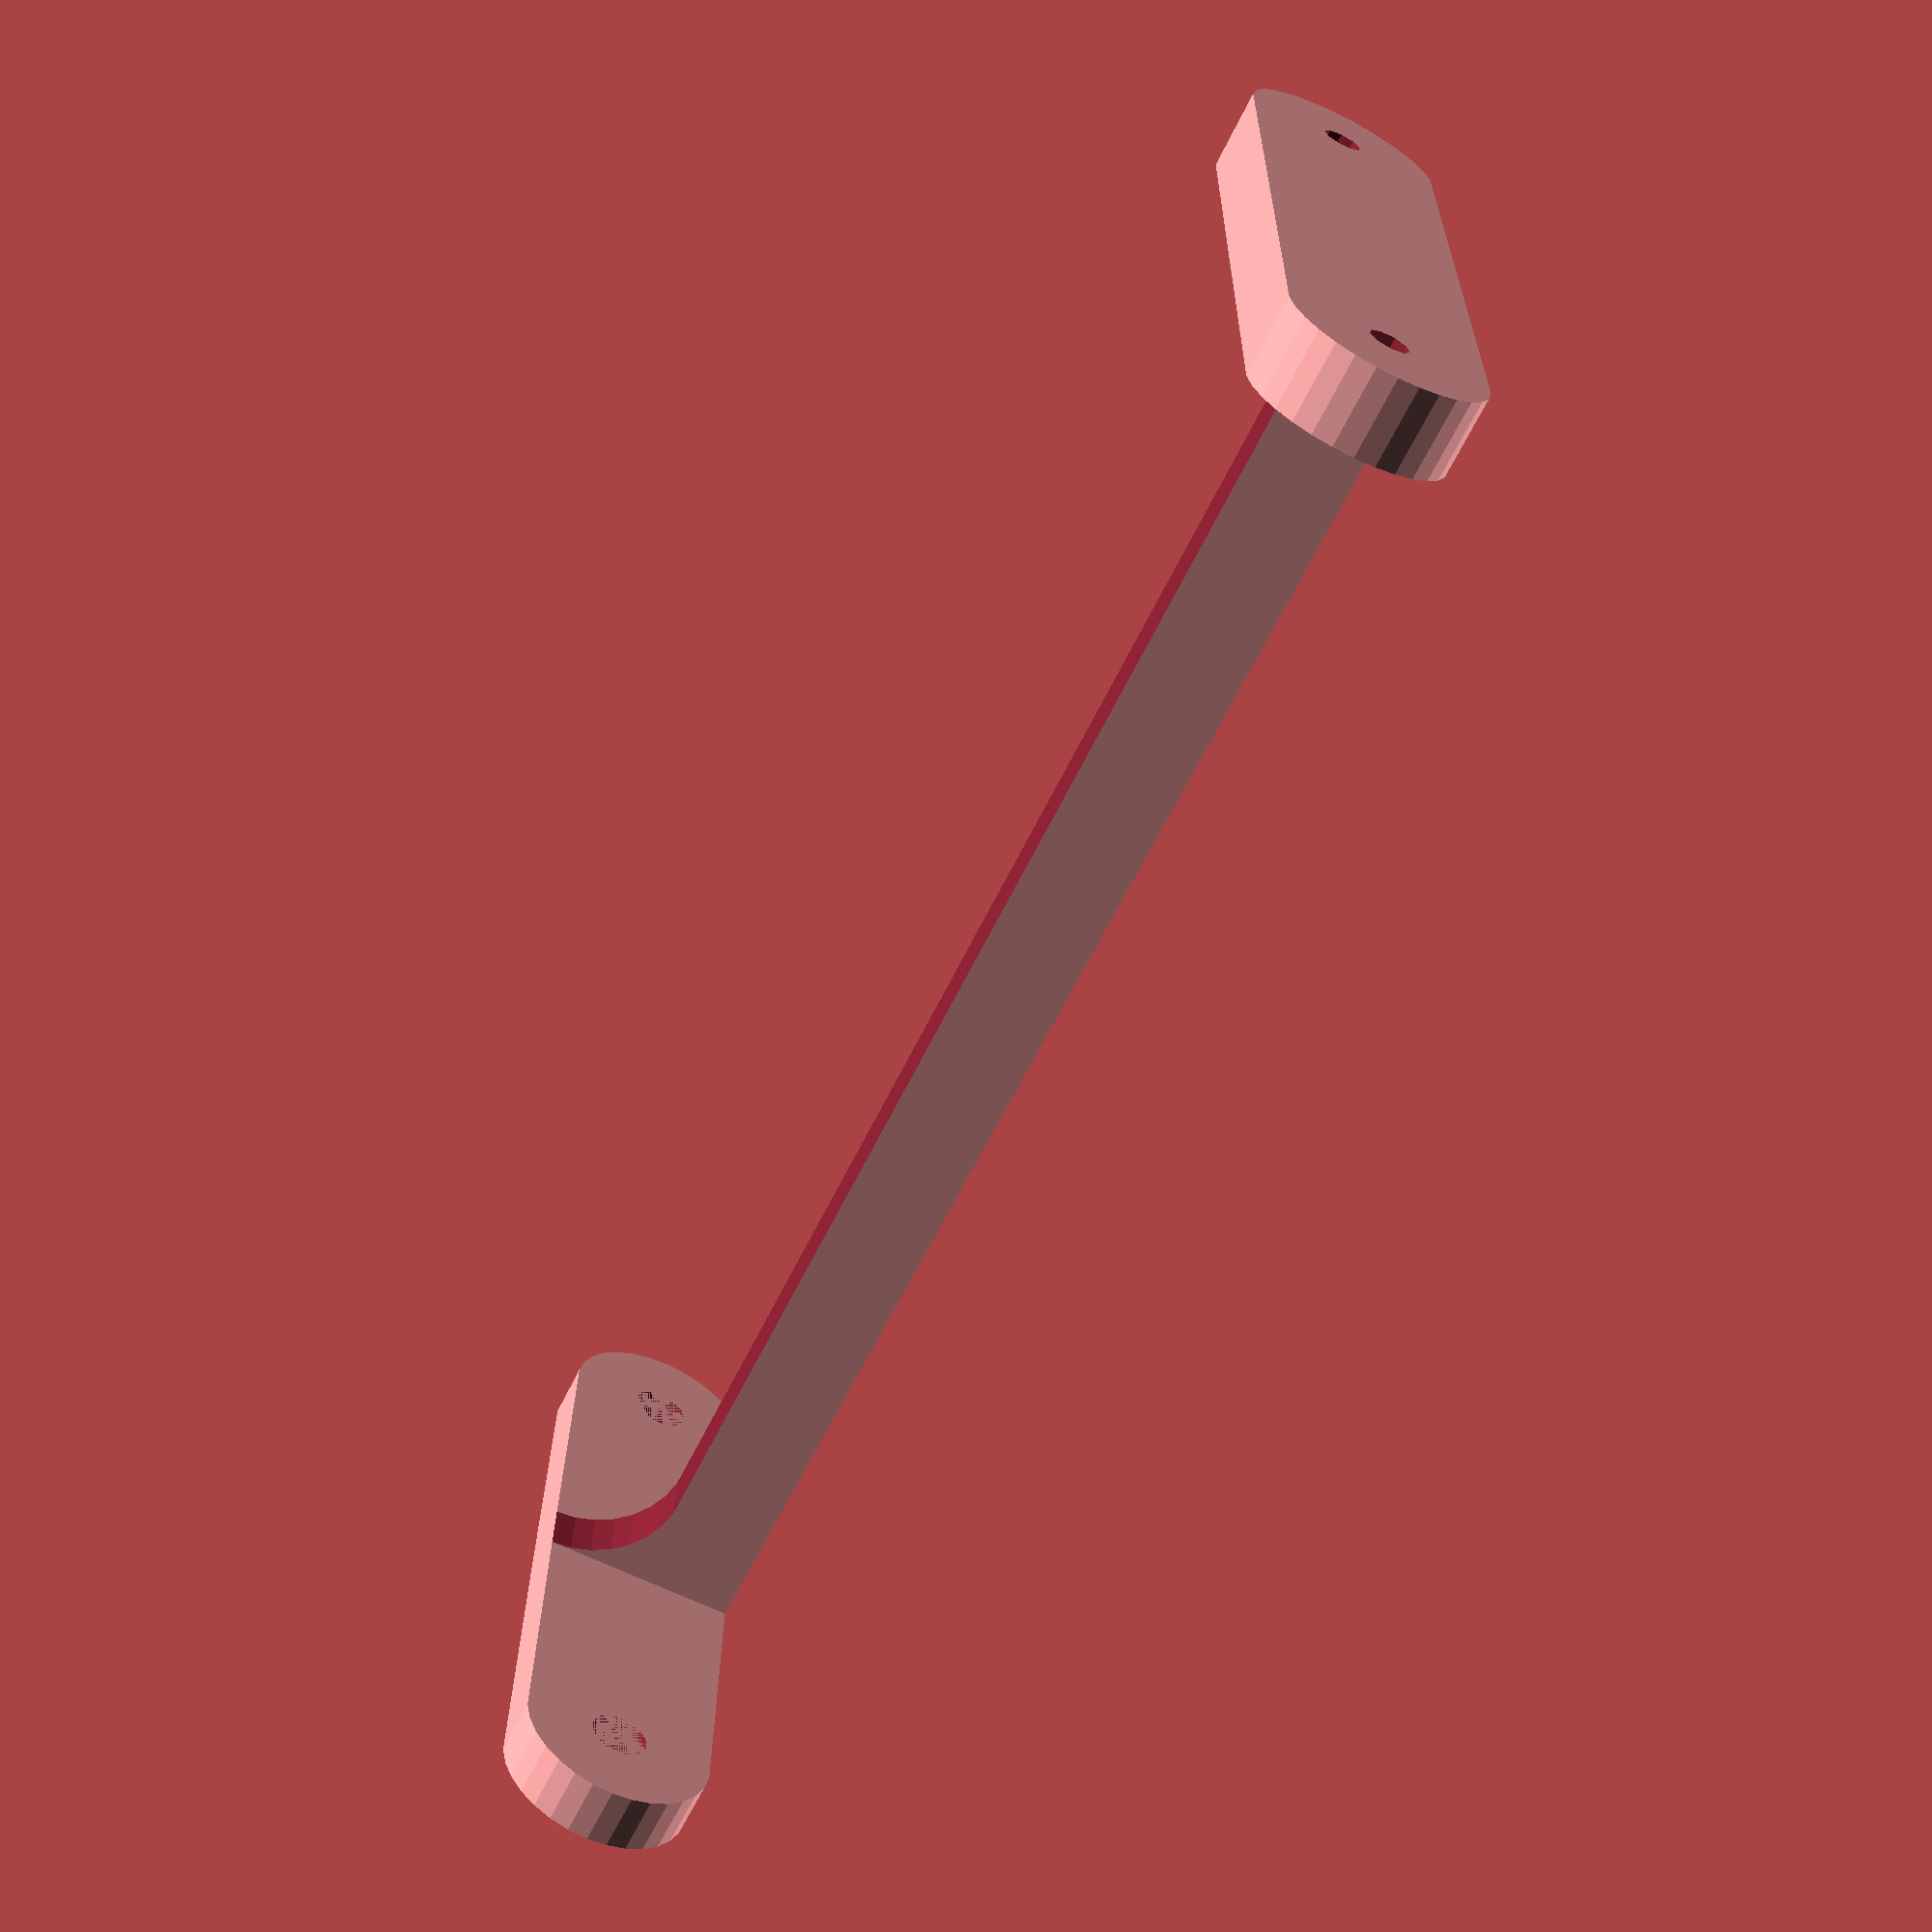
<openscad>
$fs=.75;

union() {
	rotate(a = [90, 0, 0]) {
		difference() {
			hull() {
				translate(v = [16.0000000000, 0, 0]) {
					cylinder(d = 10.0000000000, h = 3);
				}
				translate(v = [-16.0000000000, 0, 0]) {
					cylinder(d = 10.0000000000, h = 3);
				}
				translate(v = [0, 0.0000000000, 1.5000000000]) {
					translate(v = [-1.5000000000, -5.0000000000, -1.5000000000]) {
						cube(size = [3, 10.0000000000, 3]);
					}
				}
			}
			union() {
				translate(v = [16, 0, 0]) {
					cylinder(d = 3.0000000000, h = 4);
				}
				mirror(v = [1, 0, 0]) {
					translate(v = [16, 0, 0]) {
						cylinder(d = 3.0000000000, h = 4);
					}
				}
			}
		}
	}
	translate(v = [0, 77.0000000000, 0]) {
		union() {
			rotate(a = [-90, 0, 0]) {
				difference() {
					hull() {
						translate(v = [-16.0000000000, 0, 0]) {
							cylinder(d = 10.0000000000, h = 3);
						}
						translate(v = [16.0000000000, 0, 0]) {
							cylinder(d = 10.0000000000, h = 3);
						}
					}
					union() {
						translate(v = [16, 0, 0]) {
							cylinder(d = 4.5000000000, h = 3);
						}
						mirror(v = [1, 0, 0]) {
							translate(v = [16, 0, 0]) {
								cylinder(d = 4.5000000000, h = 3);
							}
						}
					}
				}
			}
			translate(v = [0, 3, 0]) {
				rotate(a = [-90, 0, 0]) {
					difference() {
						hull() {
							translate(v = [-16.0000000000, 0, 0]) {
								cylinder(d = 10.0000000000, h = 1);
							}
							translate(v = [16.0000000000, 0, 0]) {
								cylinder(d = 10.0000000000, h = 1);
							}
						}
						union() {
							translate(v = [16, 0, 0]) {
								cylinder(d = 2, h = 3);
							}
							mirror(v = [1, 0, 0]) {
								translate(v = [16, 0, 0]) {
									cylinder(d = 2, h = 3);
								}
							}
						}
					}
				}
			}
		}
	}
	difference() {
		translate(v = [0, 38.5000000000, 0.0000000000]) {
			translate(v = [-1.5000000000, -38.5000000000, -5.0000000000]) {
				cube(size = [3, 77.0000000000, 10.0000000000]);
			}
		}
		translate(v = [-2, 38.5000000000, 5.0000000000]) {
			rotate(a = [90, 0, 90]) {
				hull() {
					translate(v = [-33.5000000000, 0, 0]) {
						cylinder(d = 10.0000000000, h = 6);
					}
					translate(v = [33.5000000000, 0, 0]) {
						cylinder(d = 10.0000000000, h = 6);
					}
				}
			}
		}
	}
}
/***********************************************
*********      SolidPython code:      **********
************************************************
 
from solid import *
from solid import extensions
from math import *

class Object:
    pass

w = 32
l = 12*3+23+6+4+8.
screw = 3.0
shaftD = 4.5
thk=3
h=10.

def washer(r1,r0,h=1):
	return cylinder(r=r1,h=h)-cylinder(r=r0,h=h).set_hole()

def rbeam(w,l,thk):
	return hull(cylinder(d=w,h=thk).move(x=-l/2.),
	     	     cylinder(d=w,h=thk).move(x=l/2.))

beam1 = (hull(cylinder(d=h,h=thk).move(x=w/2.), cylinder(d=h,h=thk).move(x=-w/2.), cube([thk,h,thk]).align('z-'))
	     - cylinder(d=screw,h=thk+1).move(x=w/2).mirrorCopy('x')
	    ).rot(x=90)

beam2 = ( rbeam(h,w,thk)
	     - cylinder(d=shaftD,h=thk).move(x=w/2).mirrorCopy('x')
	    ).rot(x=-90)

beam2_1 = ( rbeam(h,w,1)
	     - cylinder(d=2,h=thk).move(x=w/2).mirrorCopy('x')).rot(x=-90).move(y=thk)

middleBar = ( cube([thk,l,h]).align('y-')
	          -rbeam(h,l-h,thk*2).rot(x=90,z=90).move(x=-thk/2,y=l/2,z=h/2))
scene = beam1+(beam2+beam2_1).move(y=l)+middleBar
scad_render_to_file(scene, 'preview.scad', '$fs=.75;')
 
 
************************************************/

</openscad>
<views>
elev=245.4 azim=270.8 roll=116.2 proj=p view=solid
</views>
